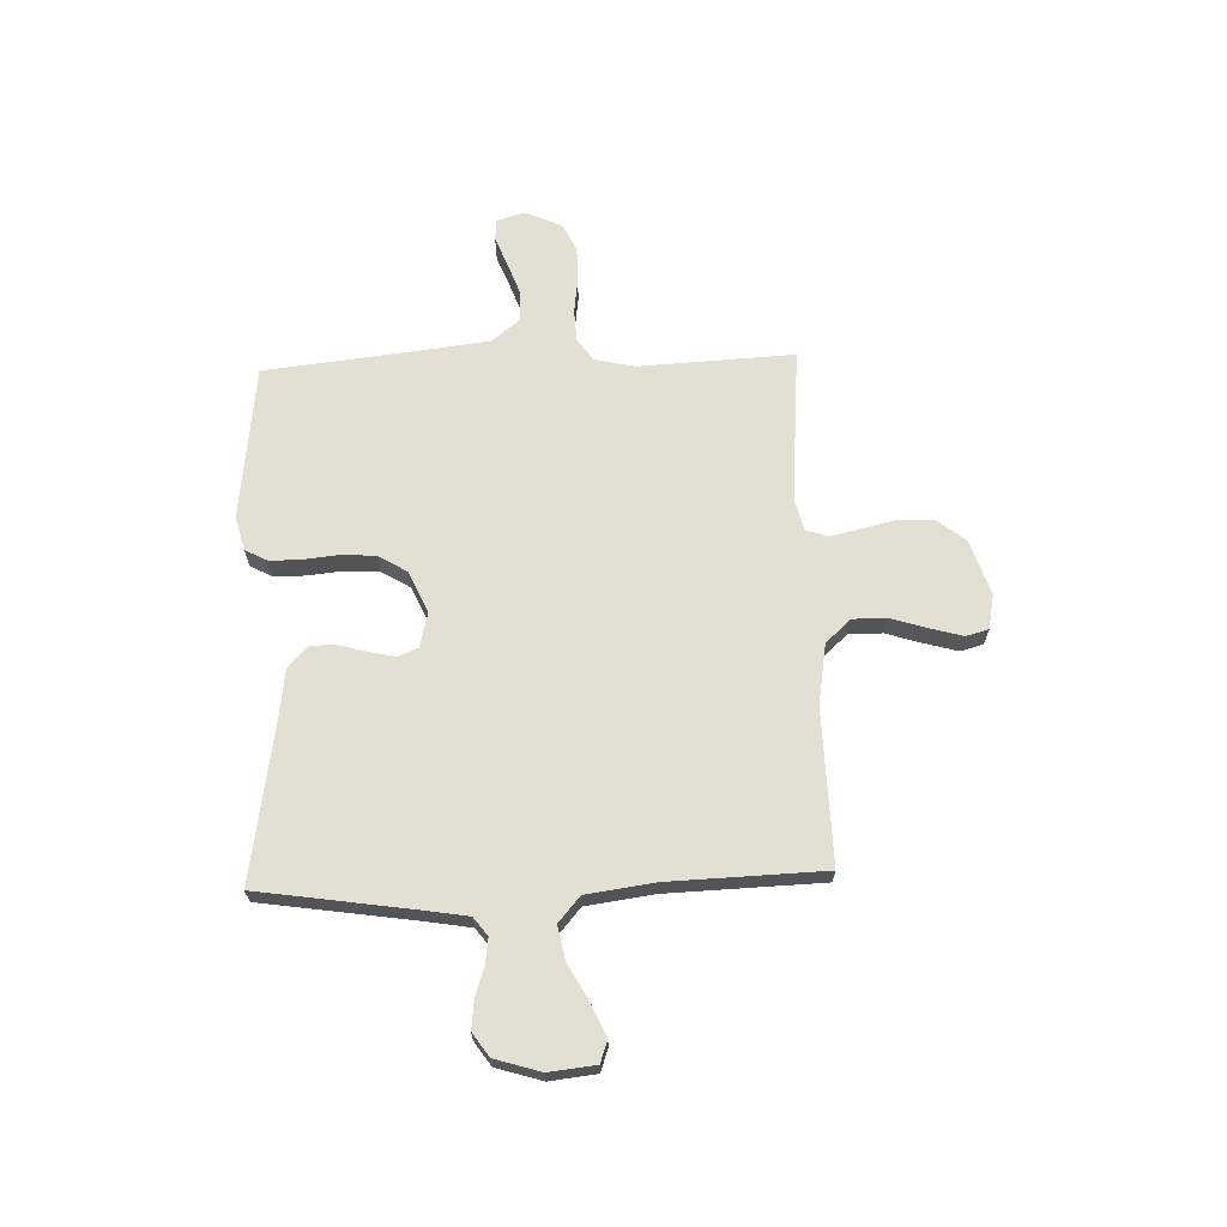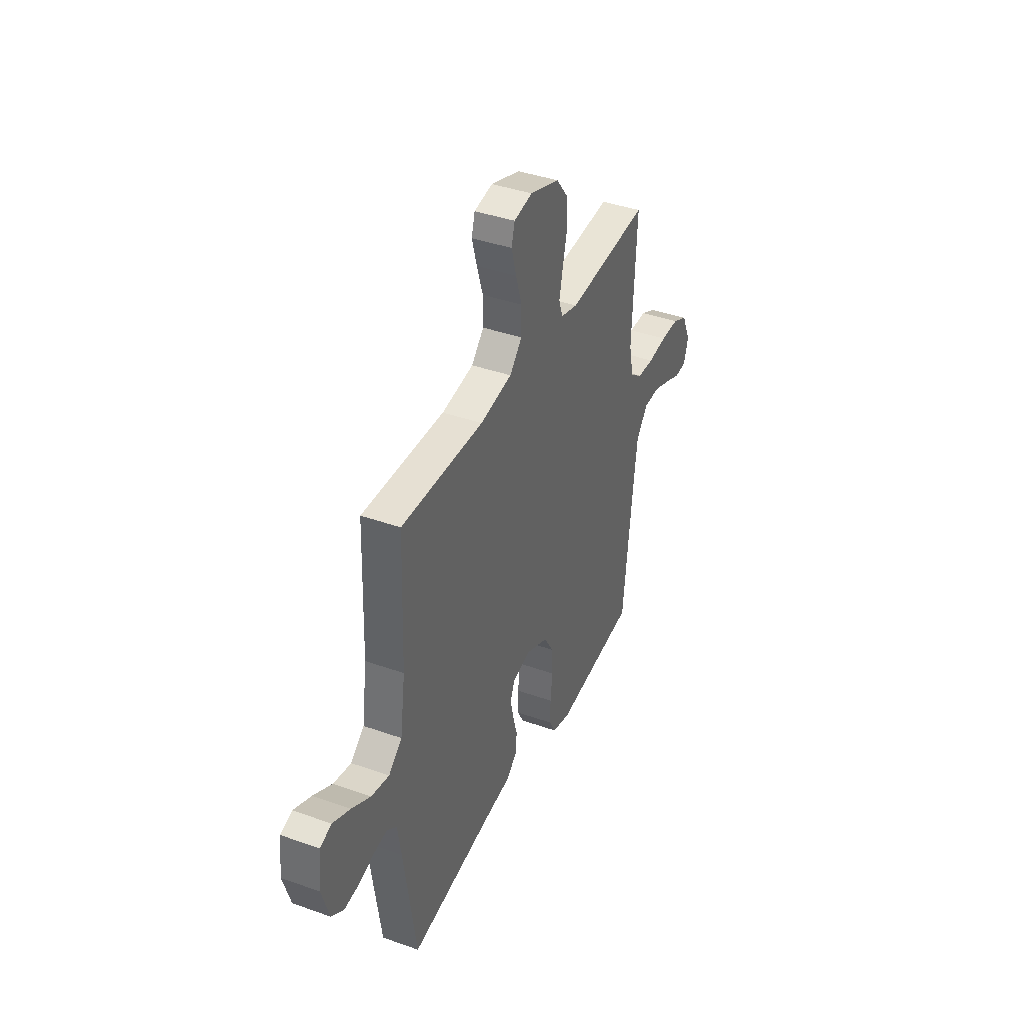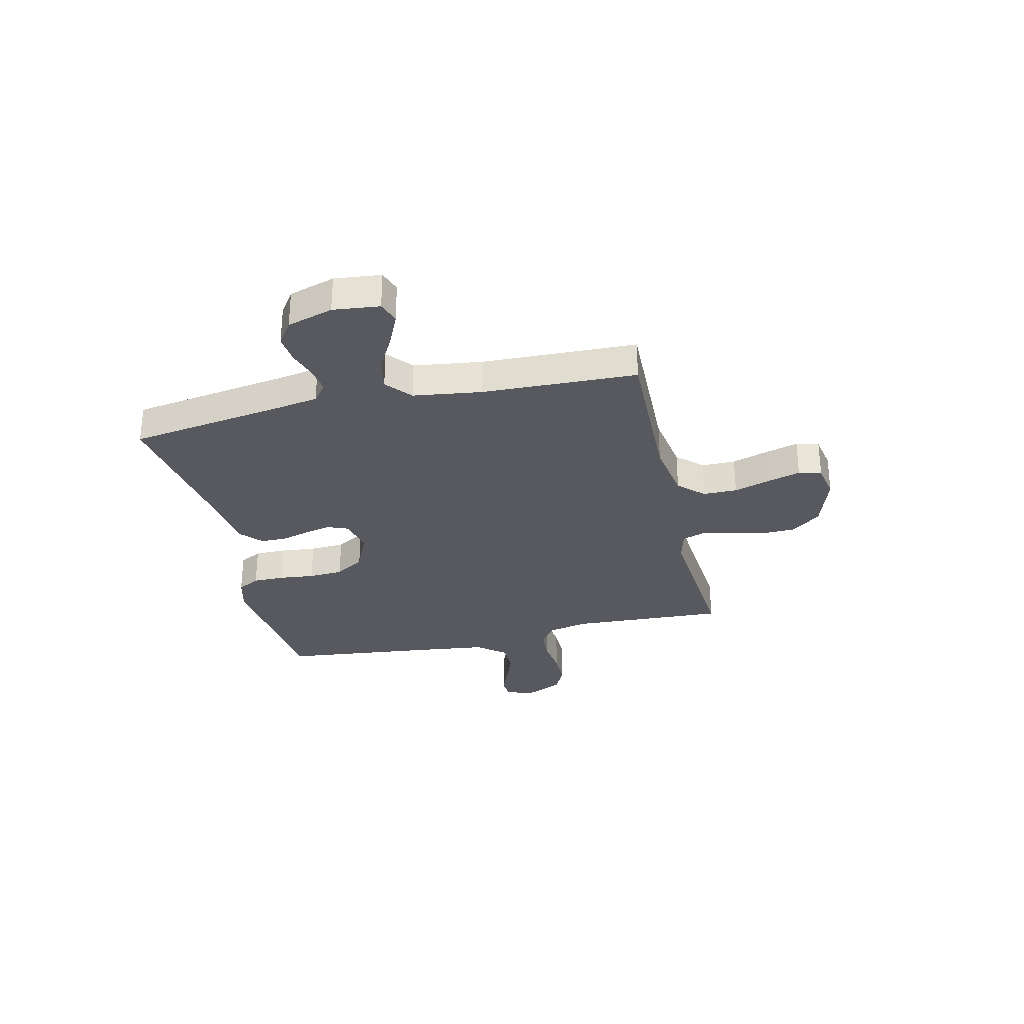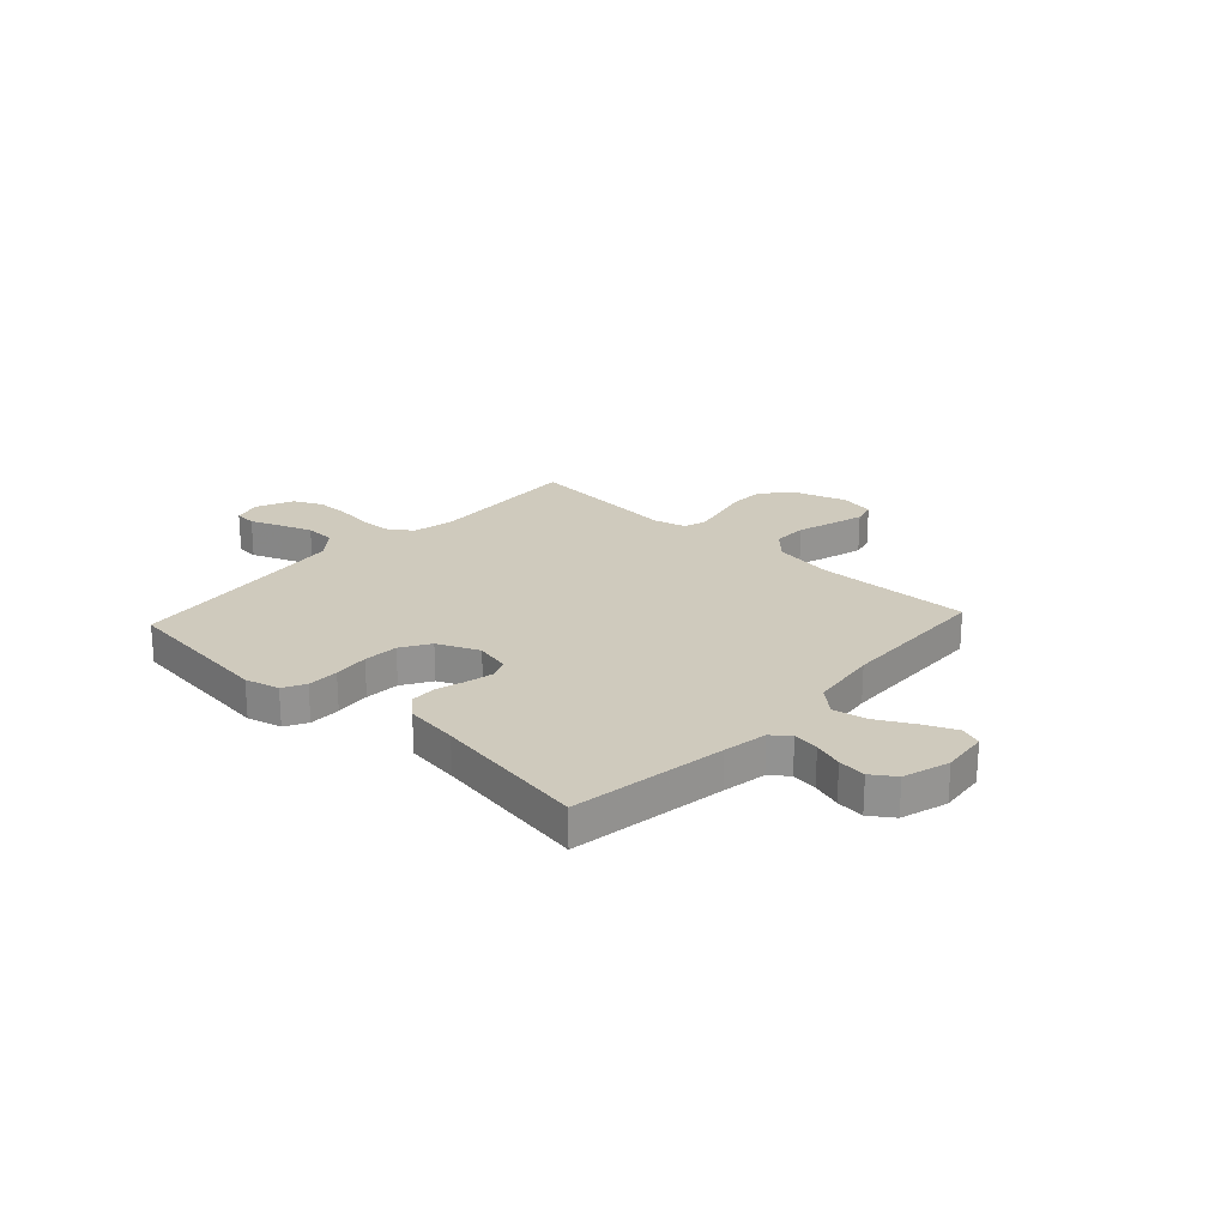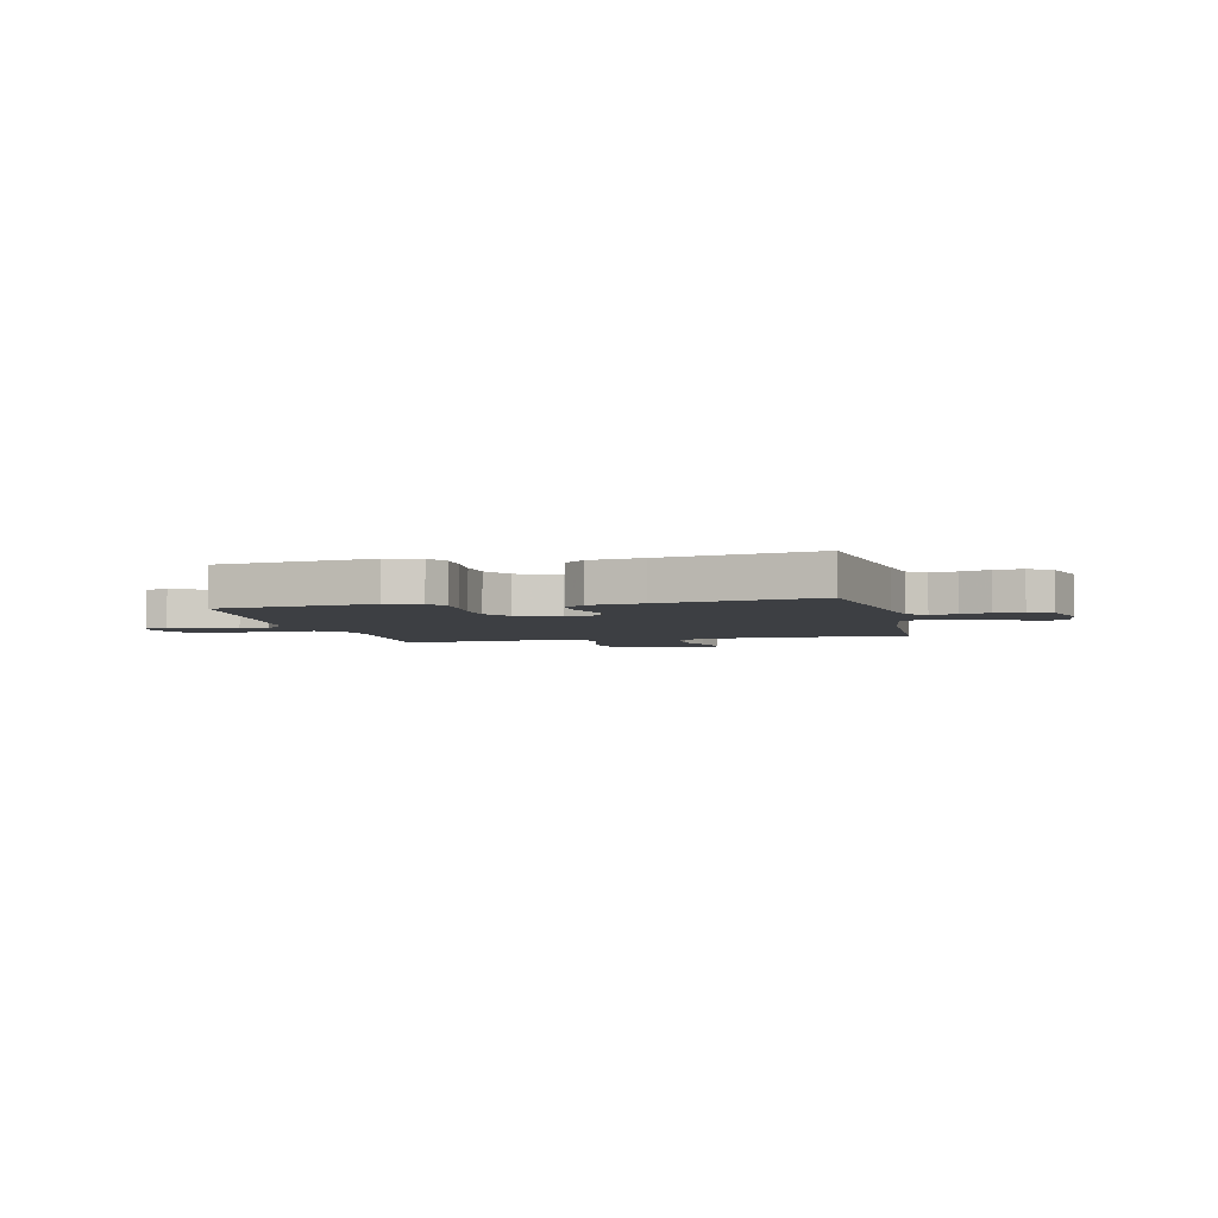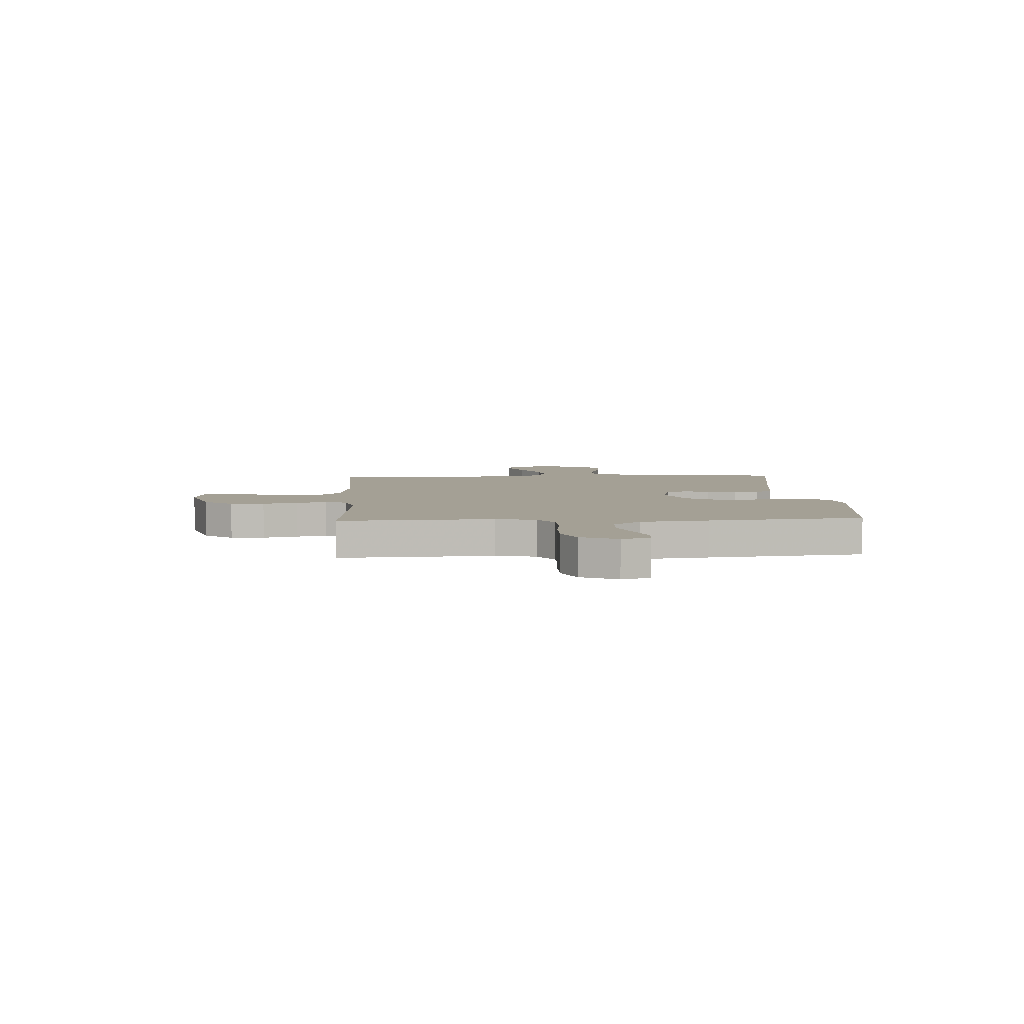
<metadata>
{"format":"obj","ext":"obj","renderer":"f3d","projection":"perspective","resolution":1024,"background":"white","views":[{"elev":66.7,"azim":-92.0,"up":"+Y"},{"elev":39.5,"azim":-66.1,"up":"+Z"},{"elev":-30.4,"azim":-77.0,"up":"+Y"},{"elev":22.9,"azim":-137.3,"up":"+Y"},{"elev":-4.0,"azim":-166.5,"up":"+Y"},{"elev":5.7,"azim":86.8,"up":"+Y"}]}
</metadata>
<code>
v -0.5 0.07 0.5
v -0.2 0.07 0.493
v -0.084 0.07 0.512
v -0.039 0.07 0.56
v -0.039 0.07 0.626
v -0.061 0.07 0.696
v -0.079 0.07 0.76
v -0.067 0.07 0.804
v 0 0.07 0.817
v 0.107 0.07 0.782
v 0.151 0.07 0.726
v 0.153 0.07 0.66
v 0.137 0.07 0.593
v 0.124 0.07 0.533
v 0.138 0.07 0.491
v 0.2 0.07 0.475
v 0.5 0.07 0.5
v 0.485 0.07 0.2
v 0.502 0.07 0.122
v 0.546 0.07 0.091
v 0.607 0.07 0.088
v 0.676 0.07 0.097
v 0.743 0.07 0.097
v 0.797 0.07 0.071
v 0.829 0.07 0
v 0.813 0.07 -0.055
v 0.771 0.07 -0.058
v 0.713 0.07 -0.035
v 0.65 0.07 -0.012
v 0.592 0.07 -0.014
v 0.549 0.07 -0.068
v 0.533 0.07 -0.2
v 0.5 0.07 -0.5
v 0.2 0.07 -0.535
v 0.134 0.07 -0.518
v 0.111 0.07 -0.475
v 0.111 0.07 -0.414
v 0.118 0.07 -0.346
v 0.114 0.07 -0.279
v 0.08 0.07 -0.223
v 0 0.07 -0.188
v -0.067 0.07 -0.204
v -0.083 0.07 -0.243
v -0.072 0.07 -0.294
v -0.056 0.07 -0.35
v -0.057 0.07 -0.4
v -0.097 0.07 -0.437
v -0.2 0.07 -0.451
v -0.5 0.07 -0.5
v -0.545 0.07 -0.2
v -0.559 0.07 -0.116
v -0.594 0.07 -0.089
v -0.644 0.07 -0.096
v -0.7 0.07 -0.114
v -0.754 0.07 -0.12
v -0.799 0.07 -0.089
v -0.826 0.07 0
v -0.816 0.07 0.09
v -0.774 0.07 0.105
v -0.711 0.07 0.077
v -0.642 0.07 0.039
v -0.577 0.07 0.026
v -0.528 0.07 0.068
v -0.51 0.07 0.2
v -0.5 0 0.5
v -0.2 0 0.493
v -0.084 0 0.512
v -0.039 0 0.56
v -0.039 0 0.626
v -0.061 0 0.696
v -0.079 0 0.76
v -0.067 0 0.804
v 0 0 0.817
v 0.107 0 0.782
v 0.151 0 0.726
v 0.153 0 0.66
v 0.137 0 0.593
v 0.124 0 0.533
v 0.138 0 0.491
v 0.2 0 0.475
v 0.5 0 0.5
v 0.485 0 0.2
v 0.502 0 0.122
v 0.546 0 0.091
v 0.607 0 0.088
v 0.676 0 0.097
v 0.743 0 0.097
v 0.797 0 0.071
v 0.829 0 0
v 0.813 0 -0.055
v 0.771 0 -0.058
v 0.713 0 -0.035
v 0.65 0 -0.012
v 0.592 0 -0.014
v 0.549 0 -0.068
v 0.533 0 -0.2
v 0.5 0 -0.5
v 0.2 0 -0.535
v 0.134 0 -0.518
v 0.111 0 -0.475
v 0.111 0 -0.414
v 0.118 0 -0.346
v 0.114 0 -0.279
v 0.08 0 -0.223
v 0 0 -0.188
v -0.067 0 -0.204
v -0.083 0 -0.243
v -0.072 0 -0.294
v -0.056 0 -0.35
v -0.057 0 -0.4
v -0.097 0 -0.437
v -0.2 0 -0.451
v -0.5 0 -0.5
v -0.545 0 -0.2
v -0.559 0 -0.116
v -0.594 0 -0.089
v -0.644 0 -0.096
v -0.7 0 -0.114
v -0.754 0 -0.12
v -0.799 0 -0.089
v -0.826 0 0
v -0.816 0 0.09
v -0.774 0 0.105
v -0.711 0 0.077
v -0.642 0 0.039
v -0.577 0 0.026
v -0.528 0 0.068
v -0.51 0 0.2
f 59 60 61
f 58 59 61
f 57 58 61
f 56 57 61
f 55 56 61
f 54 55 61
f 53 54 61
f 52 53 61 62
f 51 52 62 63
f 48 49 50
f 50 51 63
f 48 50 63
f 47 48 63
f 46 47 63
f 45 46 63
f 44 45 63
f 36 37 38
f 35 36 38
f 34 35 38
f 33 34 38
f 32 33 38
f 31 32 38 39
f 30 31 39 40
f 26 27 28
f 25 26 28
f 24 25 28
f 23 24 28
f 22 23 28
f 21 22 28
f 20 21 28 29
f 19 20 29 30
f 16 17 18
f 15 16 18 19
f 11 12 13
f 10 11 13
f 9 10 13
f 8 9 13
f 7 8 13
f 6 7 13
f 5 6 13
f 4 5 13 14
f 3 4 14 15
f 64 1 2
f 30 40 41
f 19 30 41
f 15 19 41
f 3 15 41
f 2 3 41
f 64 2 41
f 64 41 42
f 43 44 63 64
f 42 43 64
f 125 124 123
f 125 123 122
f 125 122 121
f 125 121 120
f 125 120 119
f 125 119 118
f 125 118 117
f 126 125 117 116
f 127 126 116 115
f 114 113 112
f 127 115 114
f 127 114 112
f 127 112 111
f 127 111 110
f 127 110 109
f 127 109 108
f 102 101 100
f 102 100 99
f 102 99 98
f 102 98 97
f 102 97 96
f 103 102 96 95
f 104 103 95 94
f 92 91 90
f 92 90 89
f 92 89 88
f 92 88 87
f 92 87 86
f 92 86 85
f 93 92 85 84
f 94 93 84 83
f 82 81 80
f 83 82 80 79
f 77 76 75
f 77 75 74
f 77 74 73
f 77 73 72
f 77 72 71
f 77 71 70
f 77 70 69
f 78 77 69 68
f 79 78 68 67
f 66 65 128
f 105 104 94
f 105 94 83
f 105 83 79
f 105 79 67
f 105 67 66
f 105 66 128
f 106 105 128
f 128 127 108 107
f 128 107 106
f 1 65 66 2
f 2 66 67 3
f 3 67 68 4
f 4 68 69 5
f 5 69 70 6
f 6 70 71 7
f 7 71 72 8
f 8 72 73 9
f 9 73 74 10
f 10 74 75 11
f 11 75 76 12
f 12 76 77 13
f 13 77 78 14
f 14 78 79 15
f 15 79 80 16
f 16 80 81 17
f 17 81 82 18
f 18 82 83 19
f 19 83 84 20
f 20 84 85 21
f 21 85 86 22
f 22 86 87 23
f 23 87 88 24
f 24 88 89 25
f 25 89 90 26
f 26 90 91 27
f 27 91 92 28
f 28 92 93 29
f 29 93 94 30
f 30 94 95 31
f 31 95 96 32
f 32 96 97 33
f 33 97 98 34
f 34 98 99 35
f 35 99 100 36
f 36 100 101 37
f 37 101 102 38
f 38 102 103 39
f 39 103 104 40
f 40 104 105 41
f 41 105 106 42
f 42 106 107 43
f 43 107 108 44
f 44 108 109 45
f 45 109 110 46
f 46 110 111 47
f 47 111 112 48
f 48 112 113 49
f 49 113 114 50
f 50 114 115 51
f 51 115 116 52
f 52 116 117 53
f 53 117 118 54
f 54 118 119 55
f 55 119 120 56
f 56 120 121 57
f 57 121 122 58
f 58 122 123 59
f 59 123 124 60
f 60 124 125 61
f 61 125 126 62
f 62 126 127 63
f 63 127 128 64
f 64 128 65 1

</code>
